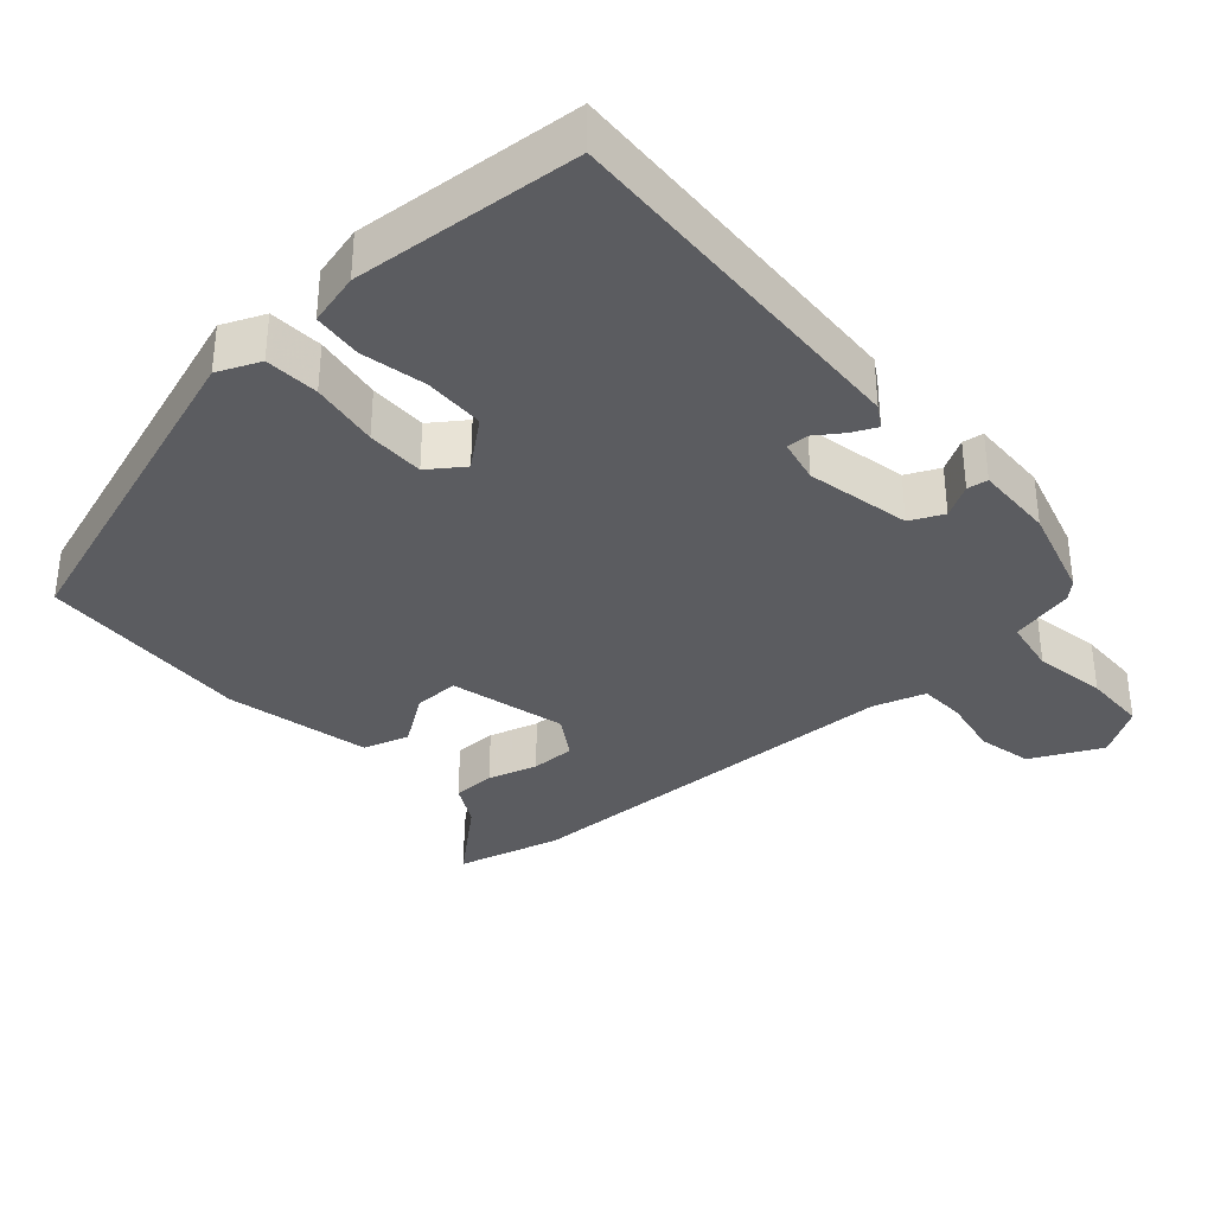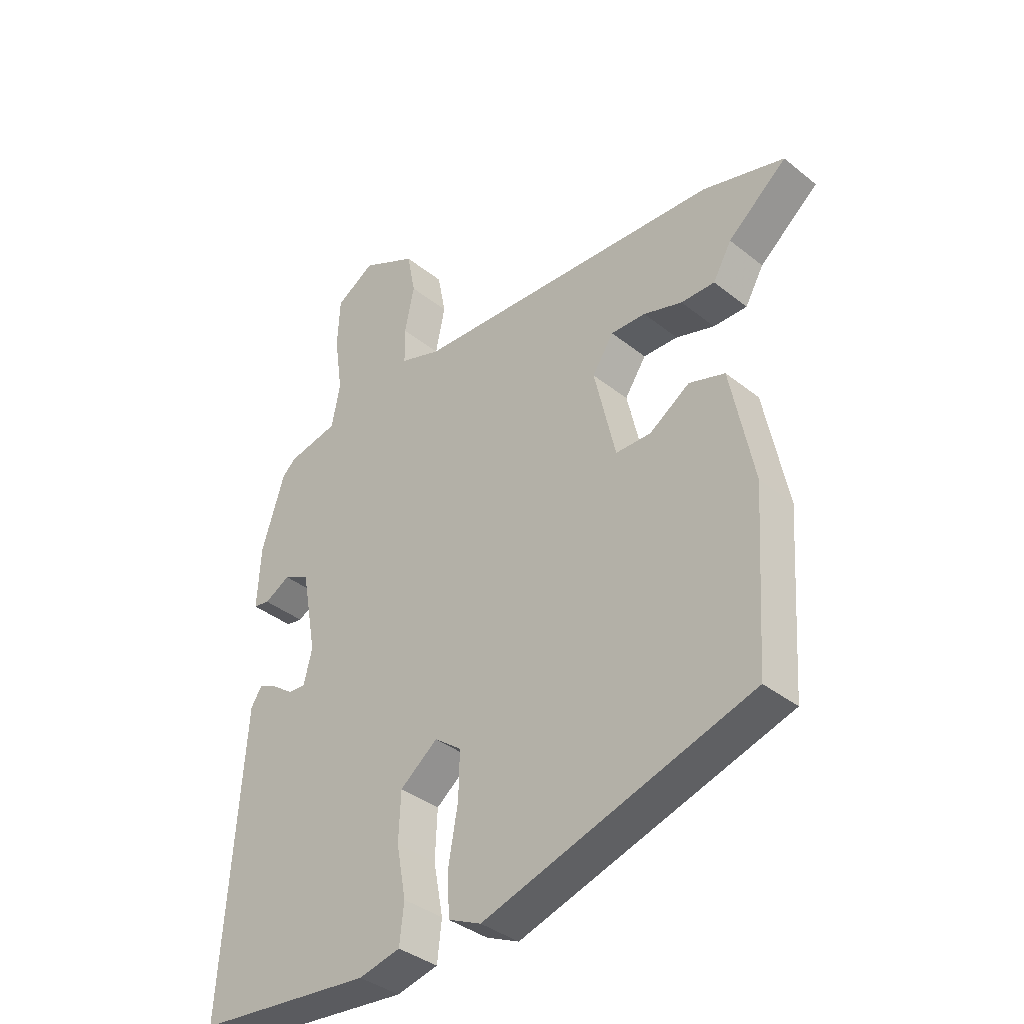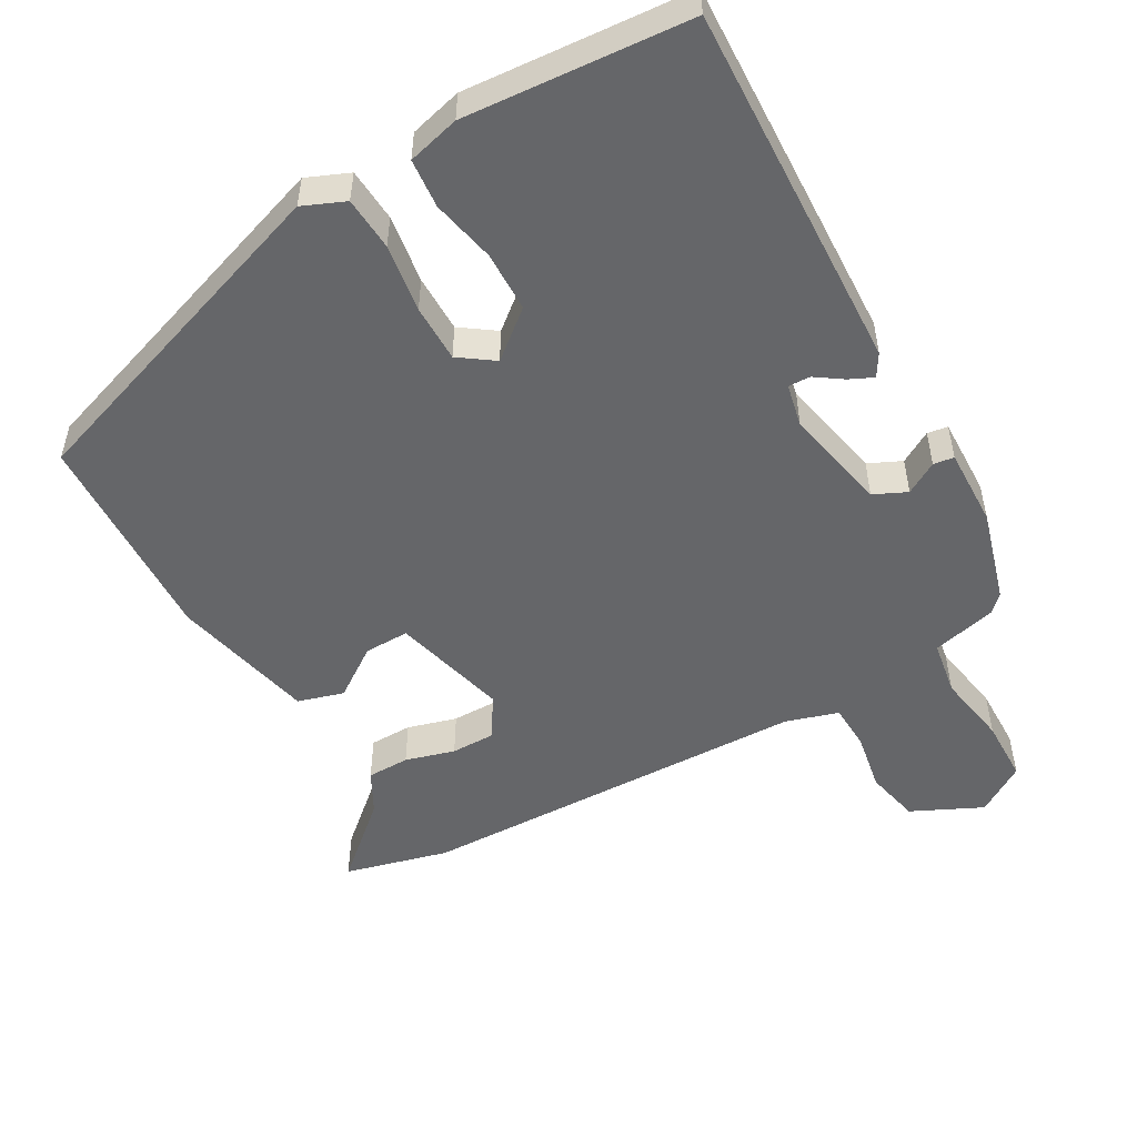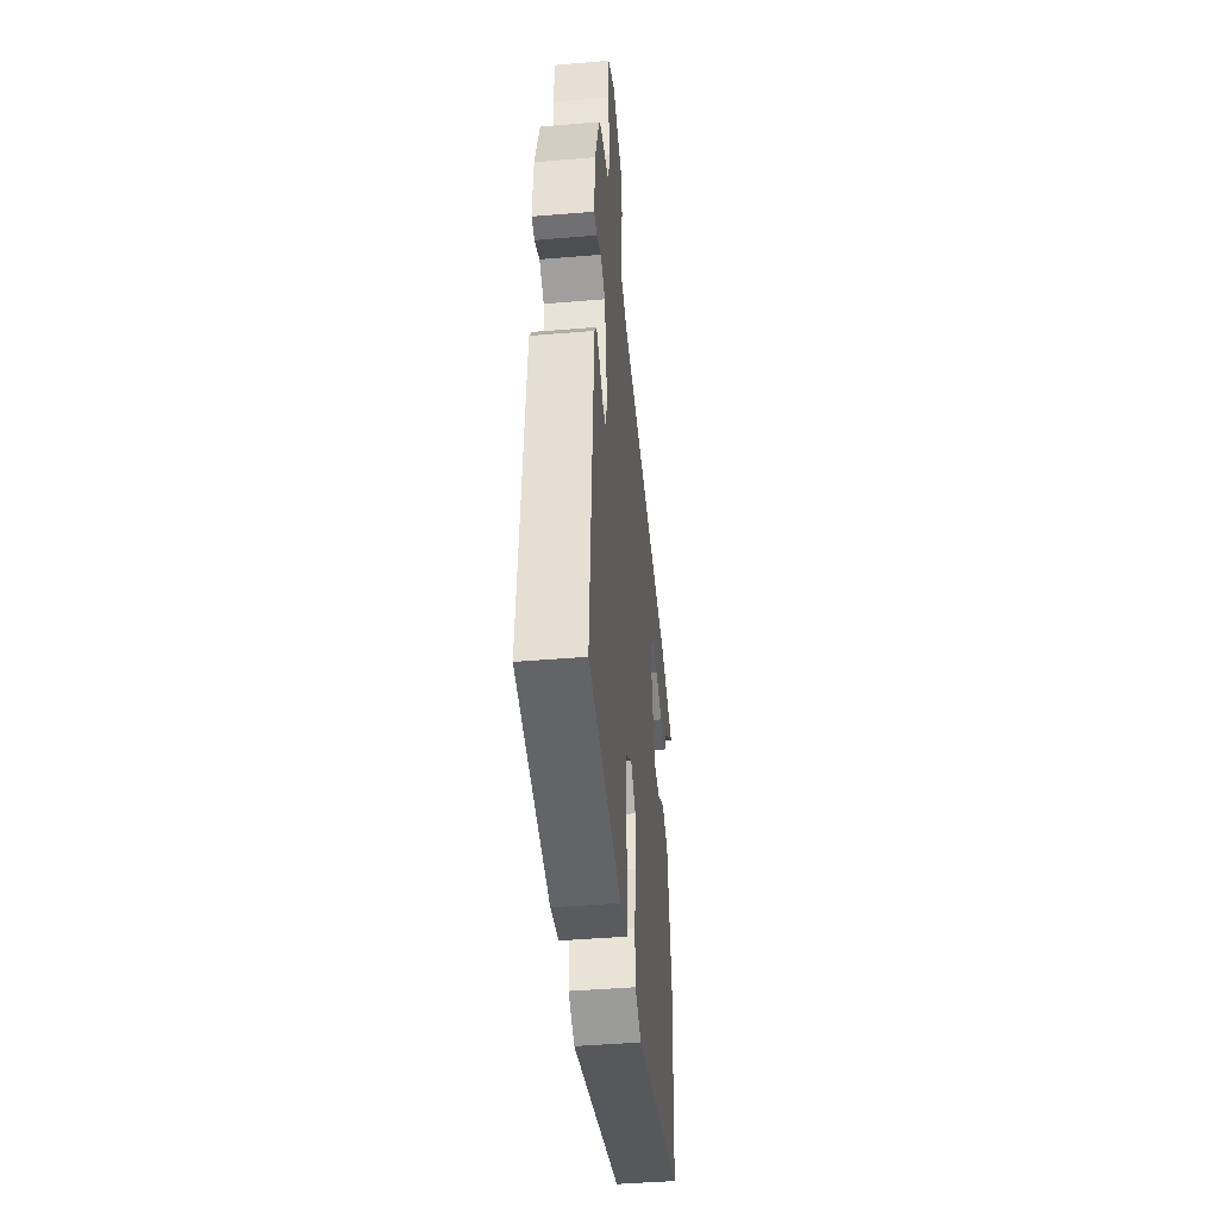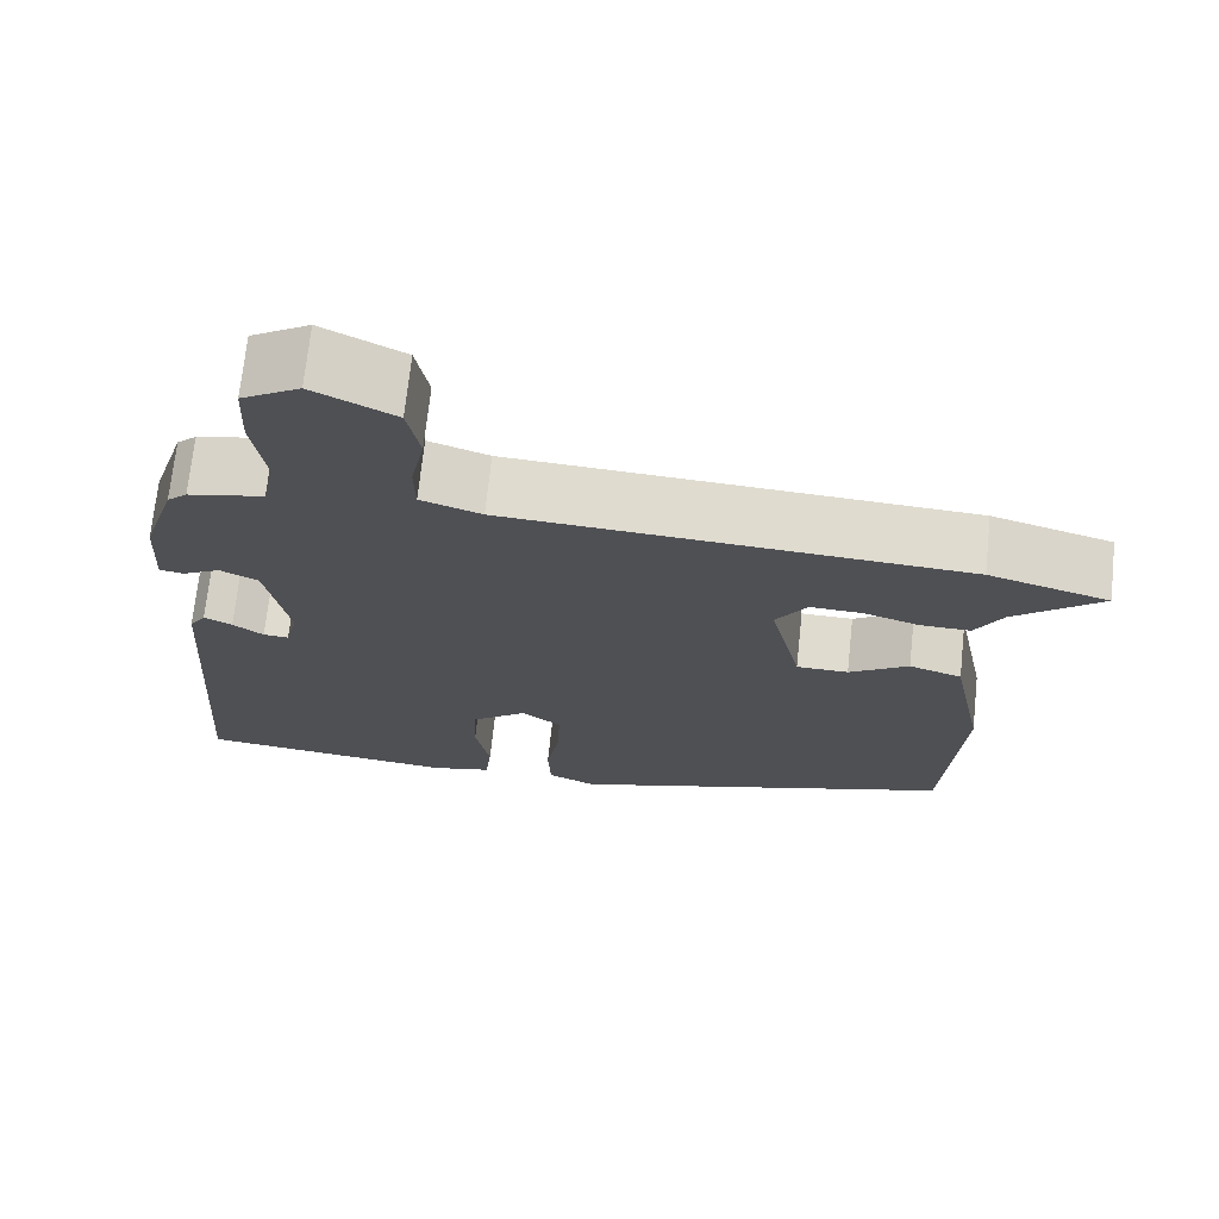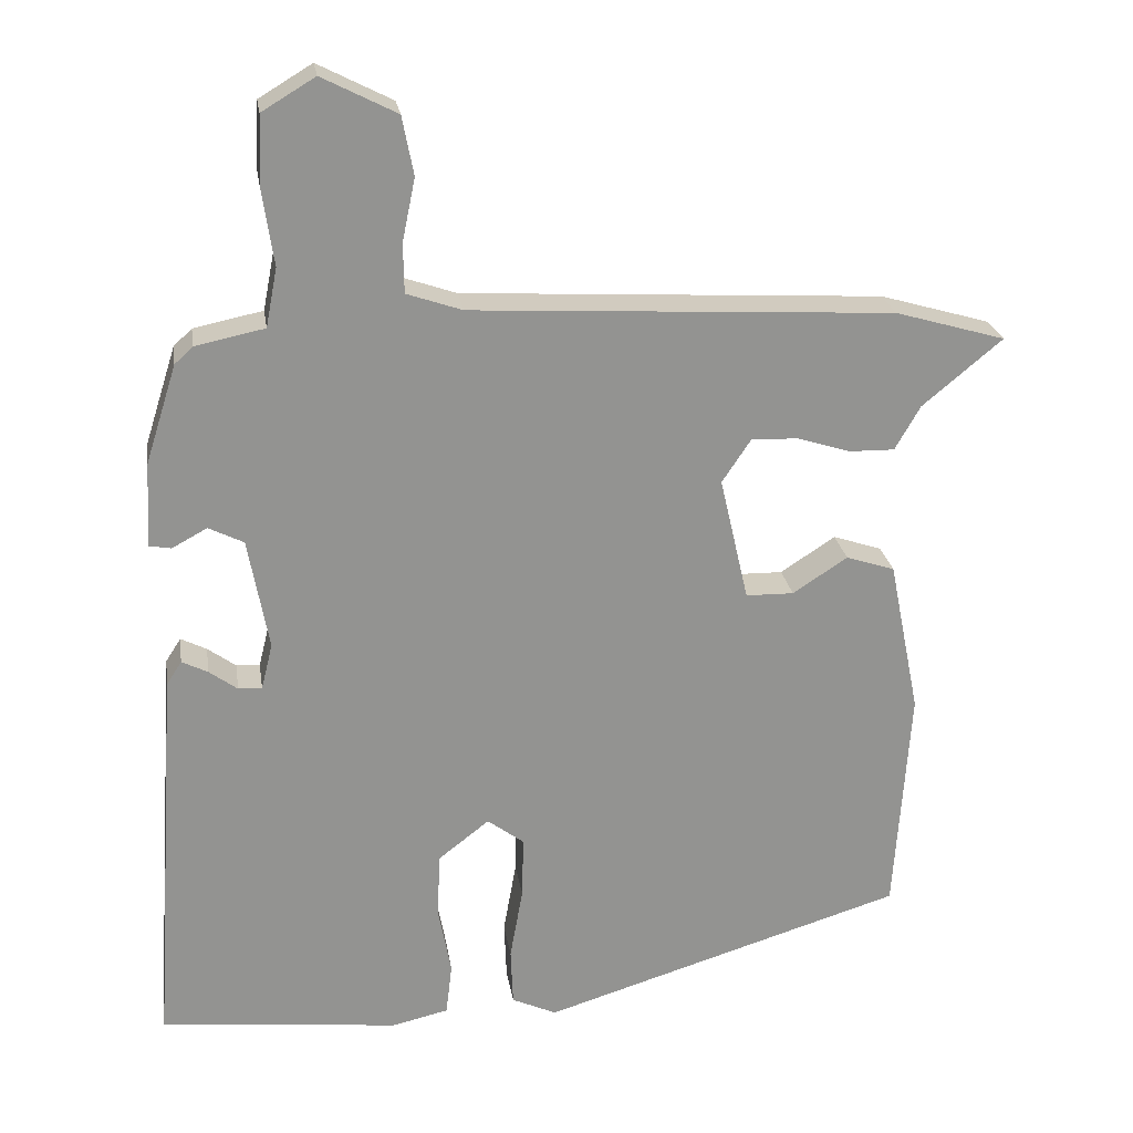
<metadata>
{"format":"obj","ext":"obj","renderer":"f3d","projection":"perspective","resolution":1024,"background":"white","views":[{"elev":-35.0,"azim":-137.0,"up":"+Y"},{"elev":-37.4,"azim":44.4,"up":"+Z"},{"elev":-51.8,"azim":-148.8,"up":"+Y"},{"elev":-45.4,"azim":-84.5,"up":"+Z"},{"elev":70.6,"azim":6.1,"up":"+Z"},{"elev":23.8,"azim":-8.7,"up":"+Z"}]}
</metadata>
<code>
v -0.505 0.07 -0.47
v -0.469 0.07 0.049
v -0.449 0.07 0.08
v -0.415 0.07 0.063
v -0.378 0.07 0.036
v -0.347 0.07 0.034
v -0.332 0.07 0.095
v -0.359 0.07 0.242
v -0.405 0.07 0.265
v -0.451 0.07 0.24
v -0.48 0.07 0.245
v -0.474 0.07 0.356
v -0.433 0.07 0.485
v -0.409 0.07 0.507
v -0.318 0.07 0.526
v -0.303 0.07 0.603
v -0.318 0.07 0.705
v -0.314 0.07 0.794
v -0.244 0.07 0.836
v -0.146 0.07 0.786
v -0.131 0.07 0.709
v -0.148 0.07 0.627
v -0.147 0.07 0.562
v -0.074 0.07 0.537
v 0.48 0.07 0.506
v 0.625 0.07 0.464
v 0.52 0.07 0.377
v 0.487 0.07 0.319
v 0.427 0.07 0.32
v 0.358 0.07 0.342
v 0.296 0.07 0.344
v 0.258 0.07 0.287
v 0.296 0.07 0.123
v 0.359 0.07 0.122
v 0.431 0.07 0.169
v 0.495 0.07 0.148
v 0.536 0.07 -0.056
v 0.516 0.07 -0.358
v 0.038 0.07 -0.505
v -0.021 0.07 -0.478
v -0.024 0.07 -0.402
v -0.007 0.07 -0.306
v -0.005 0.07 -0.225
v -0.053 0.07 -0.189
v -0.12 0.07 -0.241
v -0.124 0.07 -0.326
v -0.107 0.07 -0.417
v -0.115 0.07 -0.486
v -0.189 0.07 -0.503
v -0.505 0 -0.47
v -0.469 0 0.049
v -0.449 0 0.08
v -0.415 0 0.063
v -0.378 0 0.036
v -0.347 0 0.034
v -0.332 0 0.095
v -0.359 0 0.242
v -0.405 0 0.265
v -0.451 0 0.24
v -0.48 0 0.245
v -0.474 0 0.356
v -0.433 0 0.485
v -0.409 0 0.507
v -0.318 0 0.526
v -0.303 0 0.603
v -0.318 0 0.705
v -0.314 0 0.794
v -0.244 0 0.836
v -0.146 0 0.786
v -0.131 0 0.709
v -0.148 0 0.627
v -0.147 0 0.562
v -0.074 0 0.537
v 0.48 0 0.506
v 0.625 0 0.464
v 0.52 0 0.377
v 0.487 0 0.319
v 0.427 0 0.32
v 0.358 0 0.342
v 0.296 0 0.344
v 0.258 0 0.287
v 0.296 0 0.123
v 0.359 0 0.122
v 0.431 0 0.169
v 0.495 0 0.148
v 0.536 0 -0.056
v 0.516 0 -0.358
v 0.038 0 -0.505
v -0.021 0 -0.478
v -0.024 0 -0.402
v -0.007 0 -0.306
v -0.005 0 -0.225
v -0.053 0 -0.189
v -0.12 0 -0.241
v -0.124 0 -0.326
v -0.107 0 -0.417
v -0.115 0 -0.486
v -0.189 0 -0.503
f 3 4 5
f 2 3 5
f 1 2 5
f 49 1 5
f 48 49 5
f 47 48 5
f 46 47 5
f 45 46 5 6
f 44 45 6 7
f 43 44 7 8
f 40 41 42
f 39 40 42
f 38 39 42
f 37 38 42
f 36 37 42
f 35 36 42
f 34 35 42
f 33 34 42 43
f 32 33 43 8
f 27 28 29 30
f 27 30 31
f 26 27 31
f 25 26 31
f 24 25 31
f 32 8 9
f 31 32 9
f 24 31 9
f 23 24 9
f 20 21 22
f 19 20 22
f 18 19 22
f 17 18 22
f 16 17 22
f 15 16 22 23
f 13 14 15
f 13 15 23
f 12 13 23
f 11 12 23
f 10 11 23
f 9 10 23
f 54 53 52
f 54 52 51
f 54 51 50
f 54 50 98
f 54 98 97
f 54 97 96
f 54 96 95
f 55 54 95 94
f 56 55 94 93
f 57 56 93 92
f 91 90 89
f 91 89 88
f 91 88 87
f 91 87 86
f 91 86 85
f 91 85 84
f 91 84 83
f 92 91 83 82
f 57 92 82 81
f 79 78 77 76
f 80 79 76
f 80 76 75
f 80 75 74
f 80 74 73
f 58 57 81
f 58 81 80
f 58 80 73
f 58 73 72
f 71 70 69
f 71 69 68
f 71 68 67
f 71 67 66
f 71 66 65
f 72 71 65 64
f 64 63 62
f 72 64 62
f 72 62 61
f 72 61 60
f 72 60 59
f 72 59 58
f 1 50 51 2
f 2 51 52 3
f 3 52 53 4
f 4 53 54 5
f 5 54 55 6
f 6 55 56 7
f 7 56 57 8
f 8 57 58 9
f 9 58 59 10
f 10 59 60 11
f 11 60 61 12
f 12 61 62 13
f 13 62 63 14
f 14 63 64 15
f 15 64 65 16
f 16 65 66 17
f 17 66 67 18
f 18 67 68 19
f 19 68 69 20
f 20 69 70 21
f 21 70 71 22
f 22 71 72 23
f 23 72 73 24
f 24 73 74 25
f 25 74 75 26
f 26 75 76 27
f 27 76 77 28
f 28 77 78 29
f 29 78 79 30
f 30 79 80 31
f 31 80 81 32
f 32 81 82 33
f 33 82 83 34
f 34 83 84 35
f 35 84 85 36
f 36 85 86 37
f 37 86 87 38
f 38 87 88 39
f 39 88 89 40
f 40 89 90 41
f 41 90 91 42
f 42 91 92 43
f 43 92 93 44
f 44 93 94 45
f 45 94 95 46
f 46 95 96 47
f 47 96 97 48
f 48 97 98 49
f 49 98 50 1

</code>
